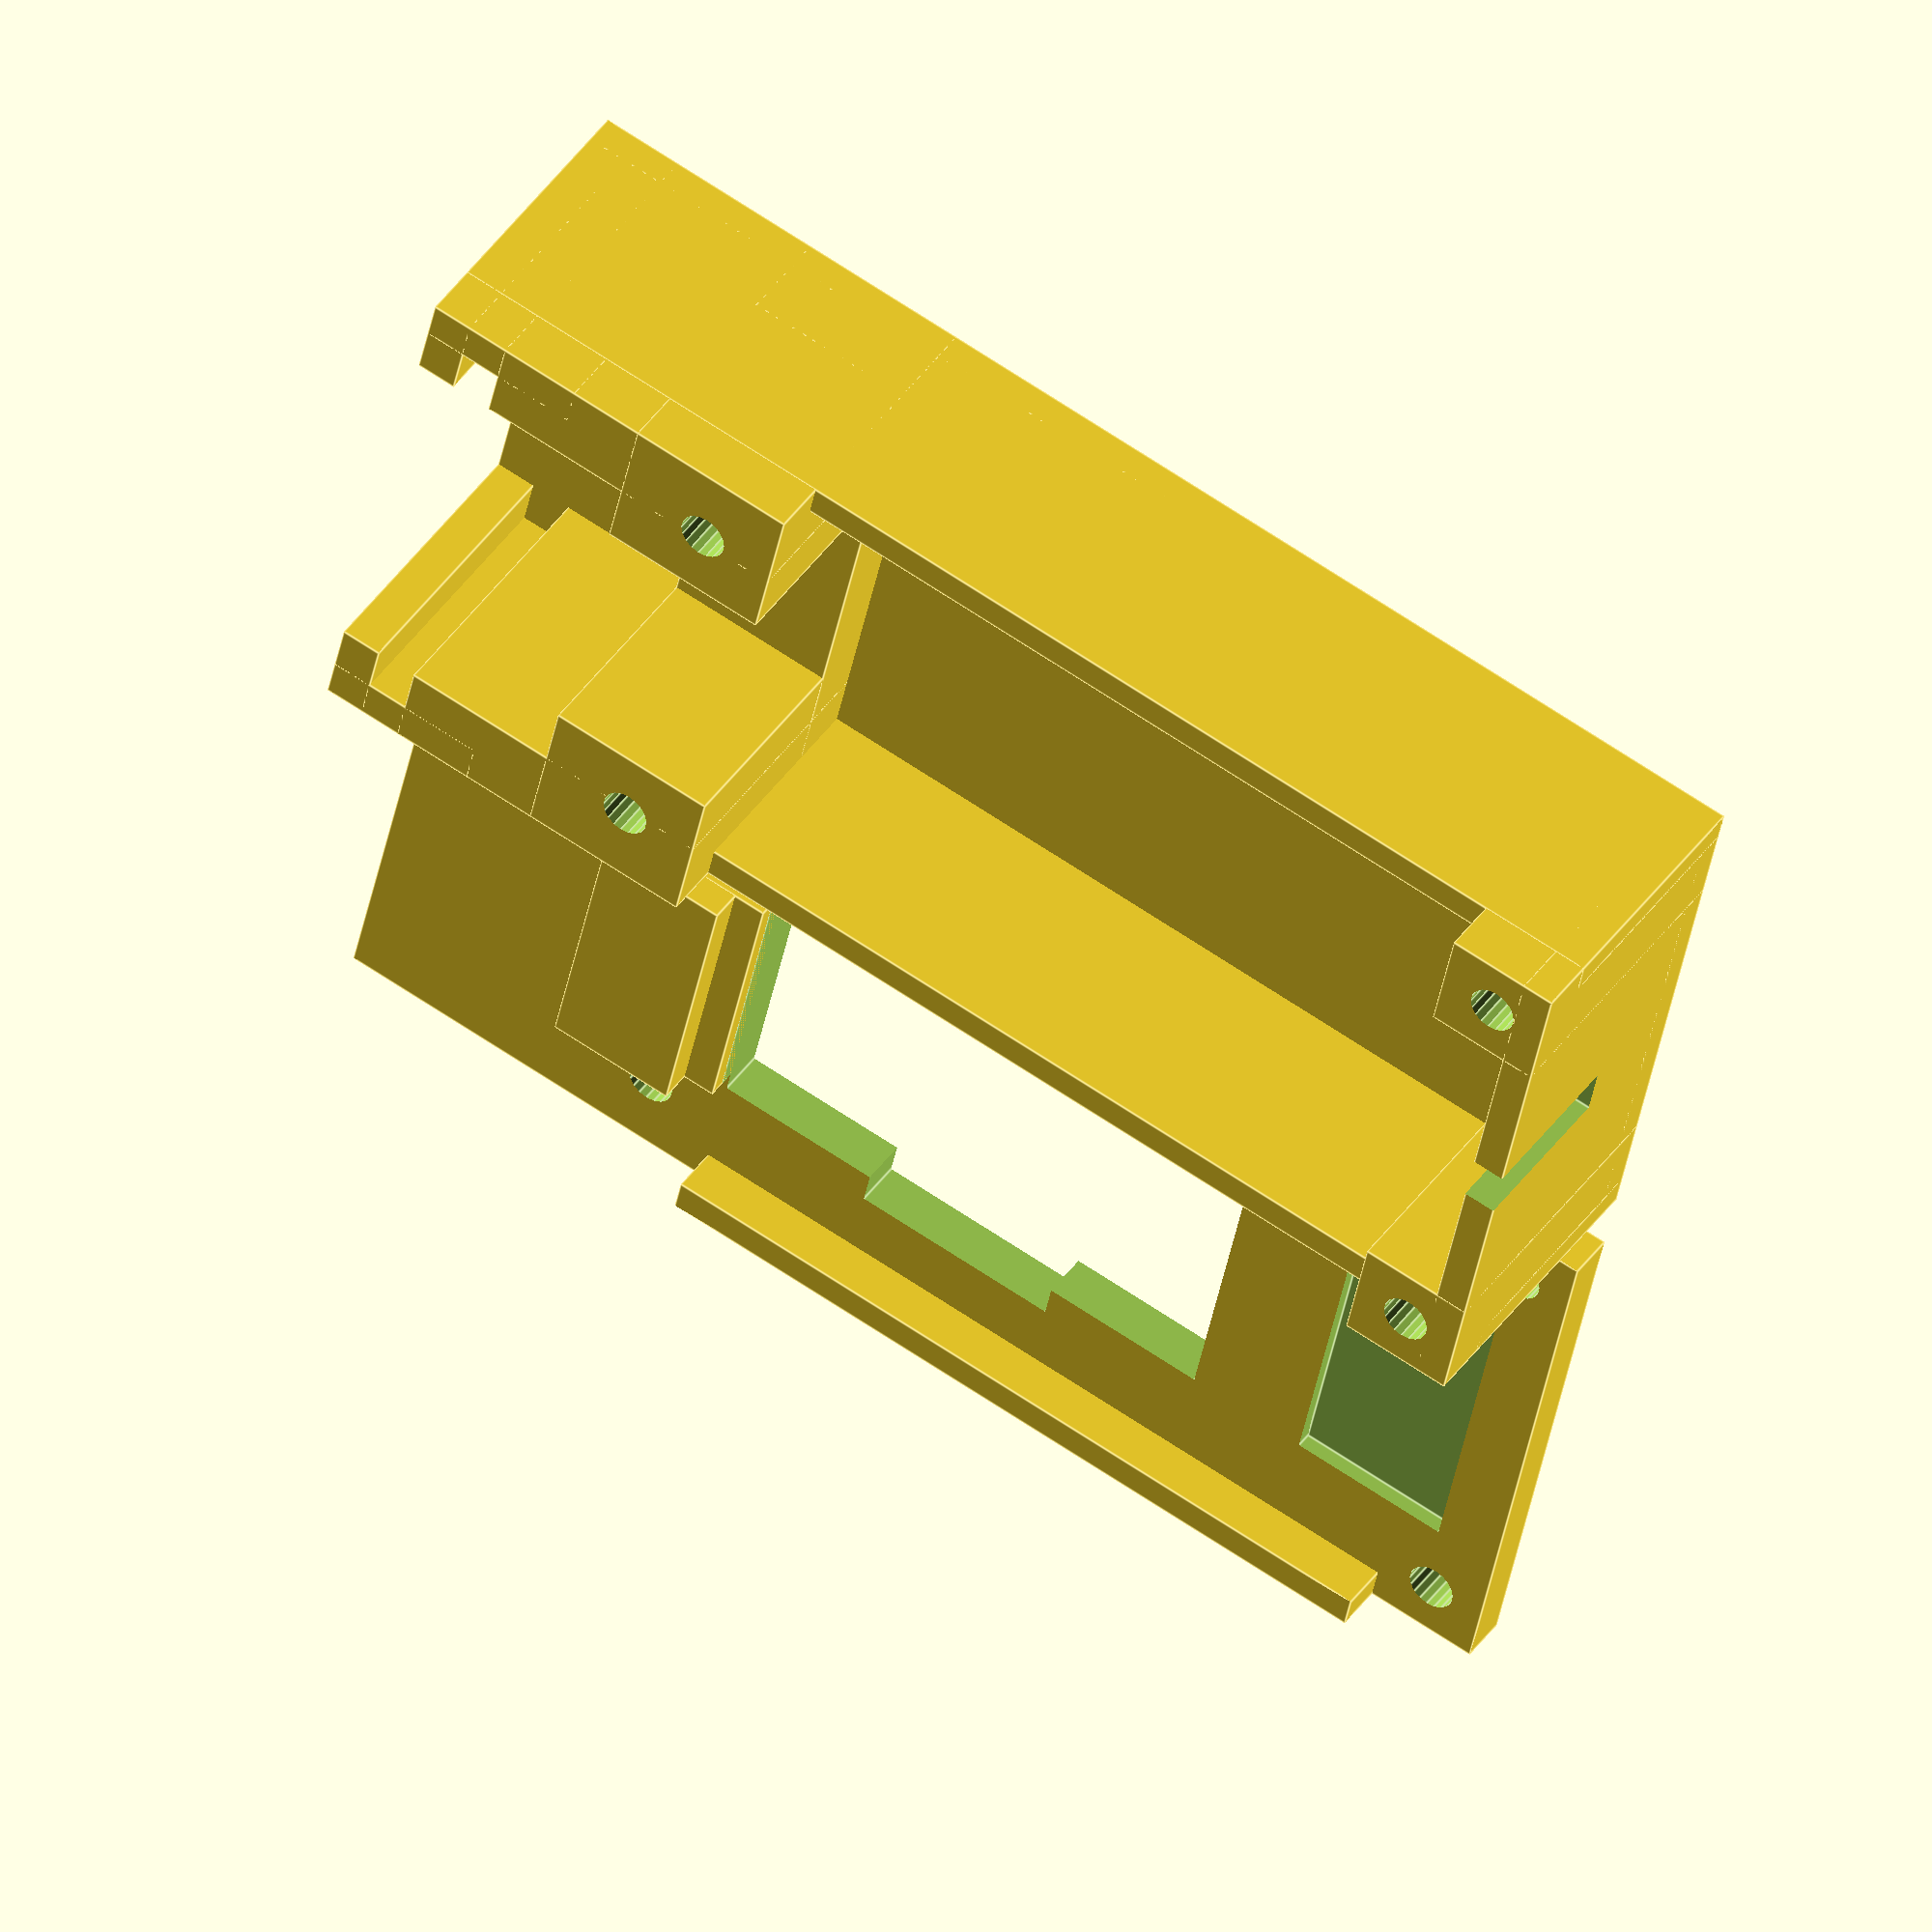
<openscad>
// -------------------------------------------------
// NES Controller Tester
// by cryxli, August 2022
// -------------------------------------------------

base_plate = 2;     // [mm] How strong to make the bottom of the box
depth = 25;         // [mm] How far the socket raches into the box
height = 17;        // [mm] Height of the socket
oled_width = 19.5;  // [mm] Height of the OLED display
oled_length = 33.5; // [mm] Length of the OLED display
$fn = 18;           // [faces] Make circles 18 sided polys

// The body of the box
difference() {
	union() {
		// base
		cube([36,depth+48+2+5,base_plate]);
		
		// left side of socket
		cube([5.5,2.5,base_plate+height]);
		cube([2.5,10,base_plate+height]);
		translate([0,5,0]) cube([5.5,depth-5,base_plate+height]);
		translate([0,14.5,0]) cube([9.5,depth-14.5,base_plate+height]);

		// right side of socket
		translate([30.5,0,0]) {
			cube([5.5,2.5,base_plate+height]);
			translate([3,0,0]) cube([2.5,10,base_plate+height]);
			translate([0,5,0]) cube([5.5,depth-5,base_plate+height]);
			translate([-4,14.5,0]) cube([9.5,depth-14.5,base_plate+height]);
		}

		// bottom support for socket
		translate([0,14.5,0]) cube([36,depth-14.5,base_plate+4]);
		
		// back of box
		translate([0,depth+53,0]) cube([36,2,base_plate+height]);
		translate([0,depth+48,0]) cube([7,7,base_plate+height]);
		translate([29,depth+48,0]) cube([7,7,base_plate+height]);
		
		// sides
		cube([2,depth+48+2+5,base_plate+height-3.5]);
		translate([34,0,0]) cube([2,depth+48+2+5,base_plate+height-3.5]);
	}

	// M3 holes behind the socket
	translate([5,depth-4.75,-1]) cylinder(d=3, h=base_plate+height+2);
	translate([31,depth-4.75,-1]) cylinder(d=3, h=base_plate+height+2);
	// M3 holes at the end of the box
	translate([2+1.5,depth+48+2+1.5,-1]) cylinder(d=3, h=base_plate+height+2);
	translate([31+1.5,depth+48+2+1.5,-1]) cylinder(d=3, h=base_plate+height+2);
	
	// slit for USB lead
	translate([(36-3)/2,depth+48+2+5-3,height/2]) cube([3,4,height]);
}


// The lid
translate([40,0,0]) difference() {
	union() {
		// base
		cube([36,depth+48+2+5,3]);
		// register and hold-down for socket
		translate([(36-17)/2,15,0]) cube([17,8,3+4]);
		// with register for ESP
		translate([(36-17)/2,15,0]) cube([17,10,3+2]);
		
		// interlocking sides (0.5mm gap is intentional)
		translate([0,depth,0]) cube([2,48,6]);
		translate([36-2,depth,0]) cube([2,48,6]);
	}
	// space for the micro USB connector and buttons
	translate([(36-oled_width)/2,depth+48+5-12,2]) cube([oled_width,10,2]);
	
	// hole for OLED display and its ribbon
	translate([(36-oled_width)/2,depth,-1]) cube([oled_width,oled_length,5]);
	translate([(36-oled_width)/2+oled_width-1,depth + (oled_length-13)/2,-1]) cube([3,13,5]);
	
	// M3 holes behind the socket
	translate([5,depth-4.75,-1]) cylinder(d=3, h=5);
	translate([31,depth-4.75,-1]) cylinder(d=3, h=5);
	// M3 holes at the end of the box
	translate([2+1.5,depth+48+2+1.5,-1]) cylinder(d=3, h=5);
	translate([31+1.5,depth+48+2+1.5,-1]) cylinder(d=3, h=5);
}


</openscad>
<views>
elev=316.3 azim=102.1 roll=32.5 proj=o view=edges
</views>
